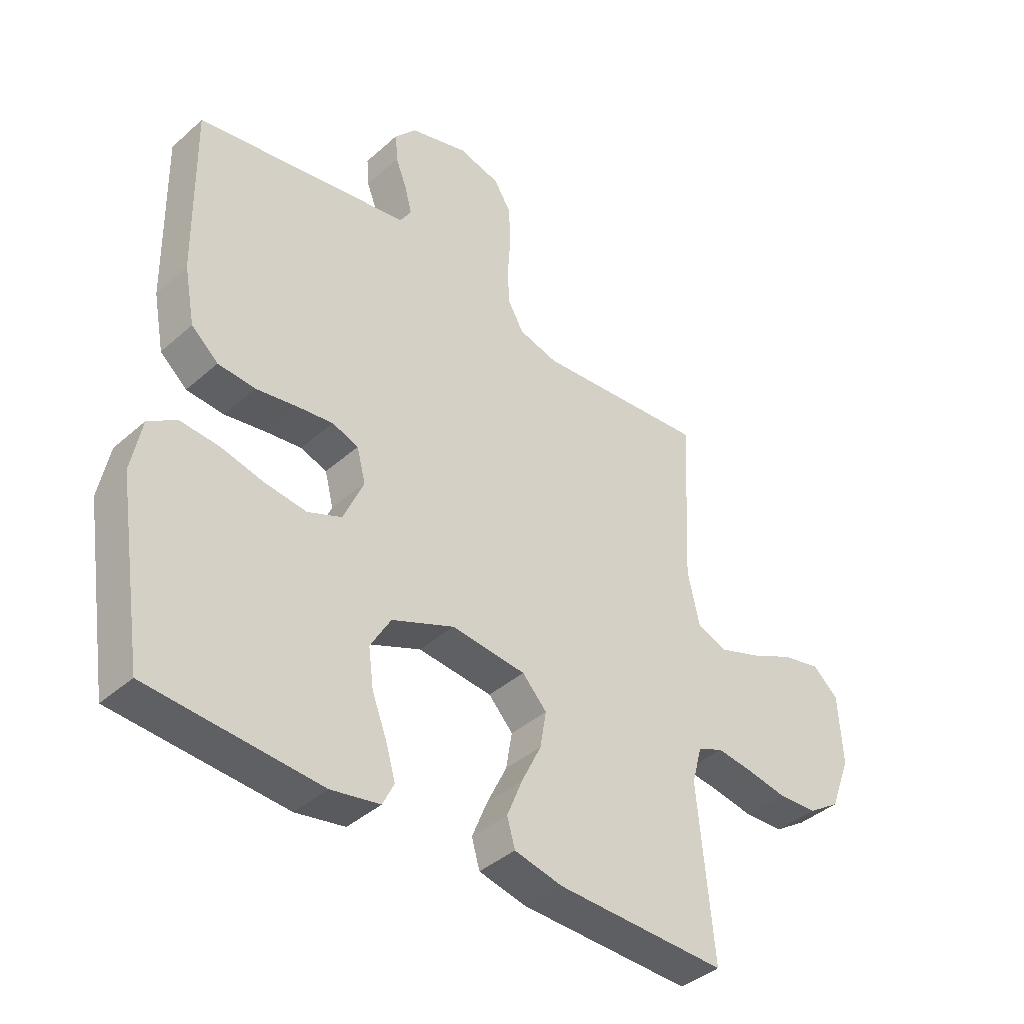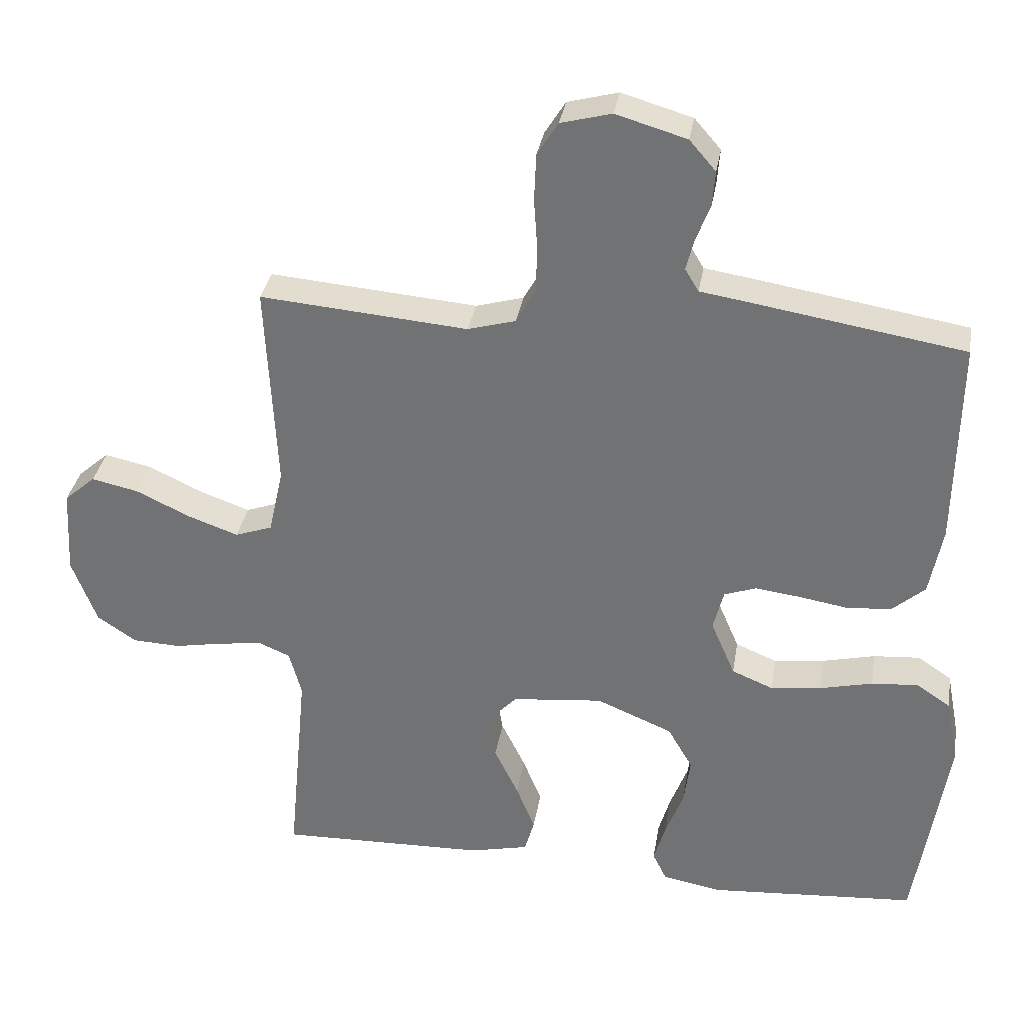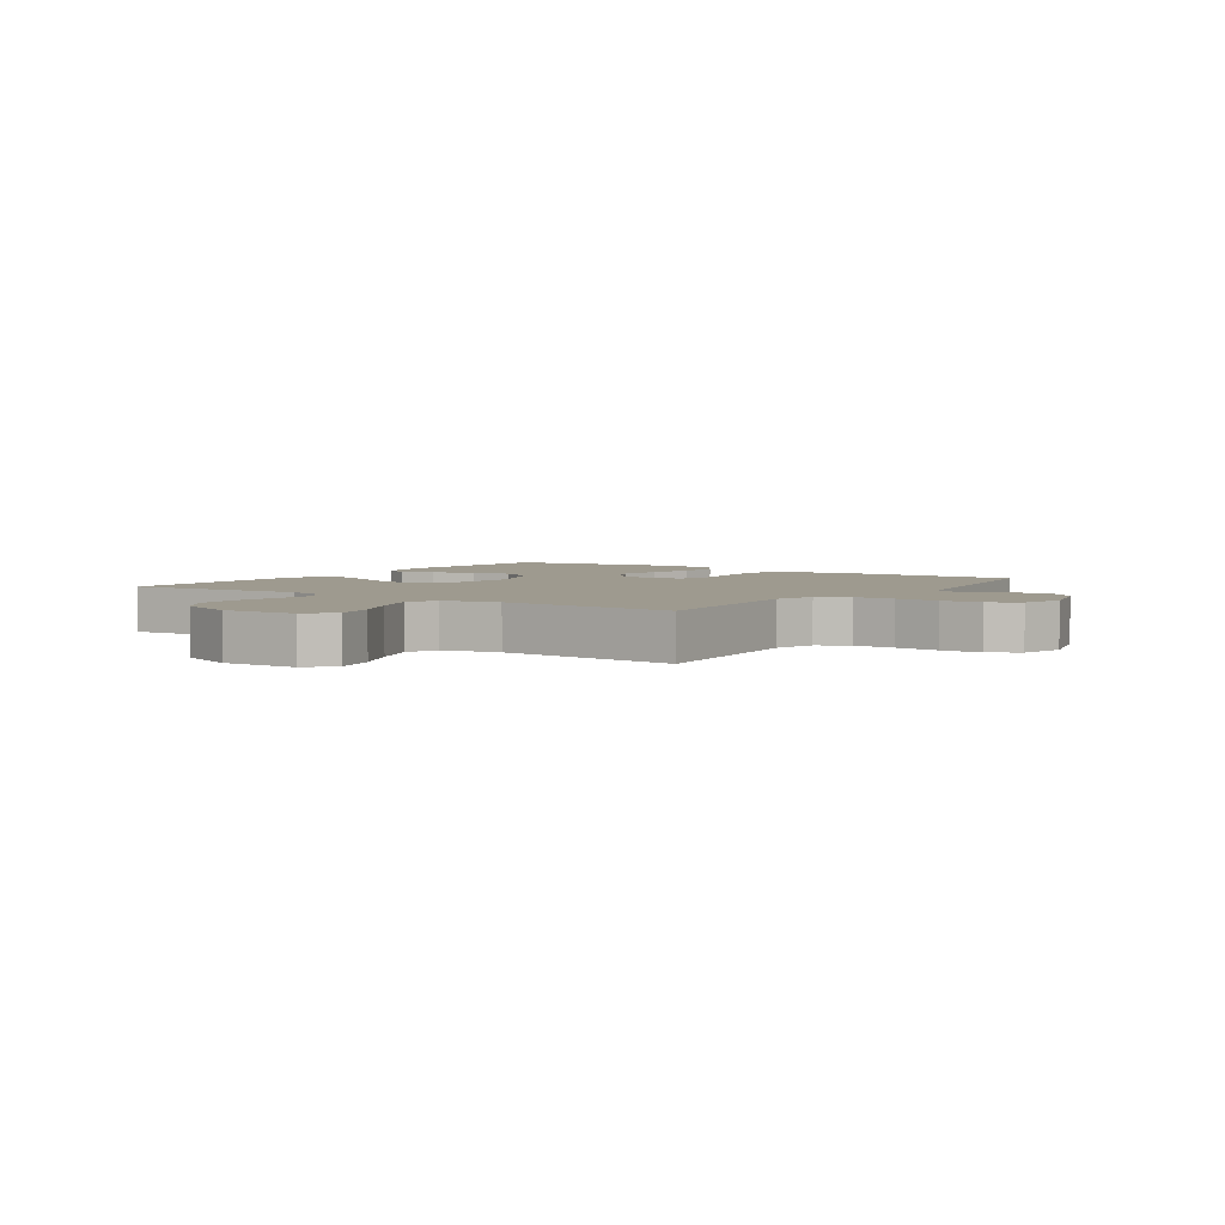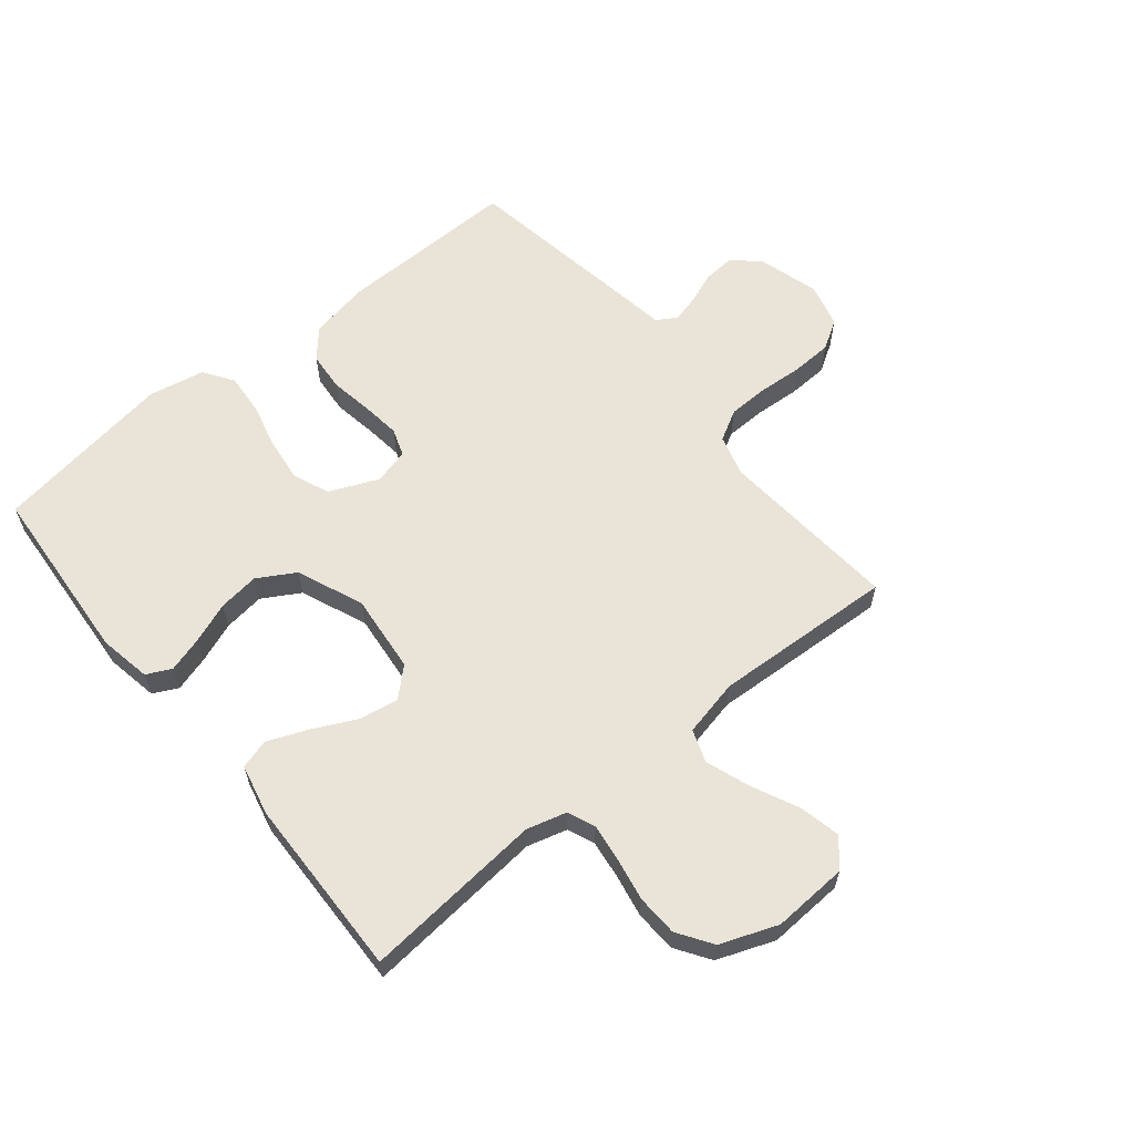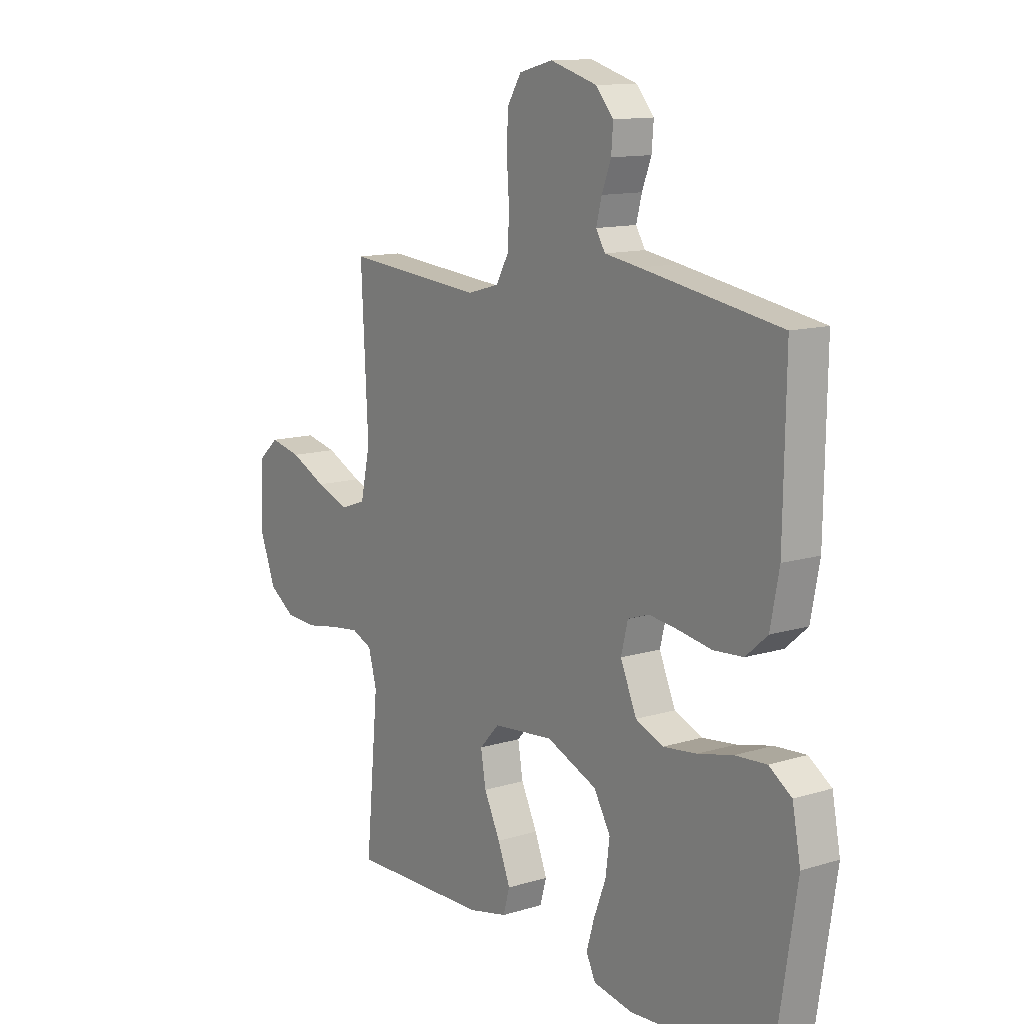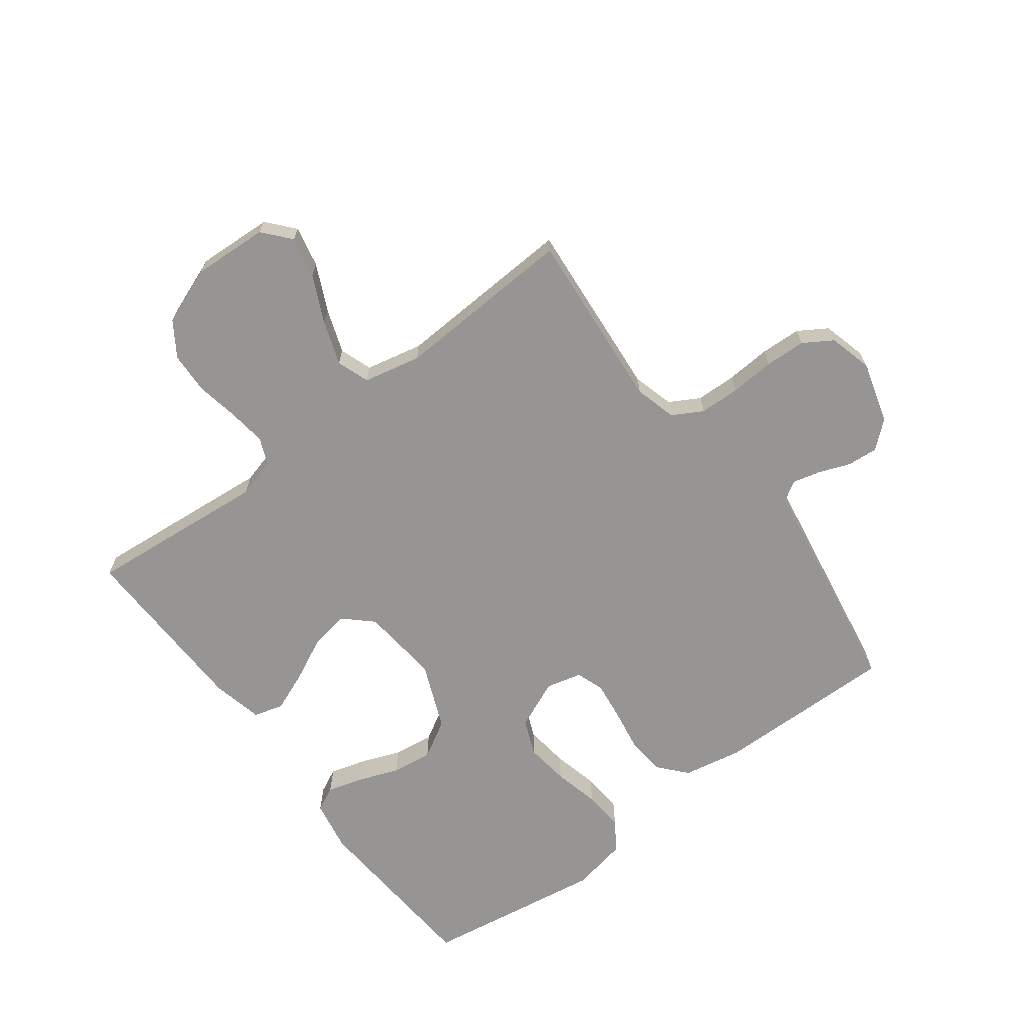
<metadata>
{"format":"obj","ext":"obj","renderer":"f3d","projection":"perspective","resolution":1024,"background":"white","views":[{"elev":-40.3,"azim":137.3,"up":"+Z"},{"elev":33.2,"azim":9.2,"up":"+Z"},{"elev":3.8,"azim":-55.1,"up":"+Y"},{"elev":61.2,"azim":-129.1,"up":"+Y"},{"elev":12.4,"azim":54.3,"up":"+Z"},{"elev":-67.6,"azim":-52.9,"up":"+Y"}]}
</metadata>
<code>
v -0.5 0.07 -0.5
v -0.472 0.07 -0.2
v -0.49 0.07 -0.134
v -0.535 0.07 -0.115
v -0.598 0.07 -0.123
v -0.669 0.07 -0.136
v -0.738 0.07 -0.133
v -0.795 0.07 -0.095
v -0.831 0.07 0
v -0.824 0.07 0.125
v -0.779 0.07 0.164
v -0.711 0.07 0.149
v -0.633 0.07 0.112
v -0.56 0.07 0.086
v -0.506 0.07 0.105
v -0.485 0.07 0.2
v -0.5 0.07 0.5
v -0.2 0.07 0.474
v -0.131 0.07 0.493
v -0.103 0.07 0.543
v -0.101 0.07 0.61
v -0.106 0.07 0.683
v -0.103 0.07 0.751
v -0.073 0.07 0.799
v 0 0.07 0.818
v 0.102 0.07 0.788
v 0.14 0.07 0.744
v 0.136 0.07 0.693
v 0.116 0.07 0.641
v 0.104 0.07 0.595
v 0.124 0.07 0.562
v 0.2 0.07 0.55
v 0.5 0.07 0.5
v 0.495 0.07 0.2
v 0.476 0.07 0.101
v 0.429 0.07 0.06
v 0.364 0.07 0.055
v 0.293 0.07 0.067
v 0.229 0.07 0.075
v 0.183 0.07 0.059
v 0.168 0.07 0
v 0.203 0.07 -0.081
v 0.263 0.07 -0.106
v 0.336 0.07 -0.097
v 0.412 0.07 -0.079
v 0.48 0.07 -0.074
v 0.529 0.07 -0.107
v 0.547 0.07 -0.2
v 0.5 0.07 -0.5
v 0.2 0.07 -0.521
v 0.114 0.07 -0.505
v 0.094 0.07 -0.464
v 0.111 0.07 -0.406
v 0.137 0.07 -0.338
v 0.146 0.07 -0.27
v 0.11 0.07 -0.208
v 0 0.07 -0.162
v -0.131 0.07 -0.175
v -0.174 0.07 -0.221
v -0.163 0.07 -0.286
v -0.128 0.07 -0.358
v -0.101 0.07 -0.425
v -0.115 0.07 -0.474
v -0.2 0.07 -0.493
v -0.5 0 -0.5
v -0.472 0 -0.2
v -0.49 0 -0.134
v -0.535 0 -0.115
v -0.598 0 -0.123
v -0.669 0 -0.136
v -0.738 0 -0.133
v -0.795 0 -0.095
v -0.831 0 0
v -0.824 0 0.125
v -0.779 0 0.164
v -0.711 0 0.149
v -0.633 0 0.112
v -0.56 0 0.086
v -0.506 0 0.105
v -0.485 0 0.2
v -0.5 0 0.5
v -0.2 0 0.474
v -0.131 0 0.493
v -0.103 0 0.543
v -0.101 0 0.61
v -0.106 0 0.683
v -0.103 0 0.751
v -0.073 0 0.799
v 0 0 0.818
v 0.102 0 0.788
v 0.14 0 0.744
v 0.136 0 0.693
v 0.116 0 0.641
v 0.104 0 0.595
v 0.124 0 0.562
v 0.2 0 0.55
v 0.5 0 0.5
v 0.495 0 0.2
v 0.476 0 0.101
v 0.429 0 0.06
v 0.364 0 0.055
v 0.293 0 0.067
v 0.229 0 0.075
v 0.183 0 0.059
v 0.168 0 0
v 0.203 0 -0.081
v 0.263 0 -0.106
v 0.336 0 -0.097
v 0.412 0 -0.079
v 0.48 0 -0.074
v 0.529 0 -0.107
v 0.547 0 -0.2
v 0.5 0 -0.5
v 0.2 0 -0.521
v 0.114 0 -0.505
v 0.094 0 -0.464
v 0.111 0 -0.406
v 0.137 0 -0.338
v 0.146 0 -0.27
v 0.11 0 -0.208
v 0 0 -0.162
v -0.131 0 -0.175
v -0.174 0 -0.221
v -0.163 0 -0.286
v -0.128 0 -0.358
v -0.101 0 -0.425
v -0.115 0 -0.474
v -0.2 0 -0.493
f 64 1 2
f 63 64 2
f 62 63 2
f 61 62 2
f 60 61 2
f 59 60 2 3
f 58 59 3 4
f 57 58 4
f 52 53 54
f 51 52 54
f 50 51 54
f 49 50 54
f 48 49 54
f 47 48 54
f 46 47 54
f 45 46 54
f 44 45 54
f 43 44 54 55
f 42 43 55 56
f 36 37 38
f 35 36 38
f 34 35 38
f 33 34 38
f 32 33 38
f 31 32 38
f 30 31 38 39
f 27 28 29
f 26 27 29
f 25 26 29
f 24 25 29
f 23 24 29
f 22 23 29
f 21 22 29
f 20 21 29 30
f 30 39 40
f 20 30 40
f 19 20 40
f 16 17 18
f 19 40 41
f 18 19 41
f 16 18 41
f 15 16 41
f 11 12 13
f 10 11 13
f 9 10 13
f 8 9 13
f 7 8 13
f 6 7 13
f 5 6 13
f 4 5 13 14
f 42 56 57
f 41 42 57
f 15 41 57
f 14 15 57
f 4 14 57
f 66 65 128
f 66 128 127
f 66 127 126
f 66 126 125
f 66 125 124
f 67 66 124 123
f 68 67 123 122
f 68 122 121
f 118 117 116
f 118 116 115
f 118 115 114
f 118 114 113
f 118 113 112
f 118 112 111
f 118 111 110
f 118 110 109
f 118 109 108
f 119 118 108 107
f 120 119 107 106
f 102 101 100
f 102 100 99
f 102 99 98
f 102 98 97
f 102 97 96
f 102 96 95
f 103 102 95 94
f 93 92 91
f 93 91 90
f 93 90 89
f 93 89 88
f 93 88 87
f 93 87 86
f 93 86 85
f 94 93 85 84
f 104 103 94
f 104 94 84
f 104 84 83
f 82 81 80
f 105 104 83
f 105 83 82
f 105 82 80
f 105 80 79
f 77 76 75
f 77 75 74
f 77 74 73
f 77 73 72
f 77 72 71
f 77 71 70
f 77 70 69
f 78 77 69 68
f 121 120 106
f 121 106 105
f 121 105 79
f 121 79 78
f 121 78 68
f 1 65 66 2
f 2 66 67 3
f 3 67 68 4
f 4 68 69 5
f 5 69 70 6
f 6 70 71 7
f 7 71 72 8
f 8 72 73 9
f 9 73 74 10
f 10 74 75 11
f 11 75 76 12
f 12 76 77 13
f 13 77 78 14
f 14 78 79 15
f 15 79 80 16
f 16 80 81 17
f 17 81 82 18
f 18 82 83 19
f 19 83 84 20
f 20 84 85 21
f 21 85 86 22
f 22 86 87 23
f 23 87 88 24
f 24 88 89 25
f 25 89 90 26
f 26 90 91 27
f 27 91 92 28
f 28 92 93 29
f 29 93 94 30
f 30 94 95 31
f 31 95 96 32
f 32 96 97 33
f 33 97 98 34
f 34 98 99 35
f 35 99 100 36
f 36 100 101 37
f 37 101 102 38
f 38 102 103 39
f 39 103 104 40
f 40 104 105 41
f 41 105 106 42
f 42 106 107 43
f 43 107 108 44
f 44 108 109 45
f 45 109 110 46
f 46 110 111 47
f 47 111 112 48
f 48 112 113 49
f 49 113 114 50
f 50 114 115 51
f 51 115 116 52
f 52 116 117 53
f 53 117 118 54
f 54 118 119 55
f 55 119 120 56
f 56 120 121 57
f 57 121 122 58
f 58 122 123 59
f 59 123 124 60
f 60 124 125 61
f 61 125 126 62
f 62 126 127 63
f 63 127 128 64
f 64 128 65 1

</code>
